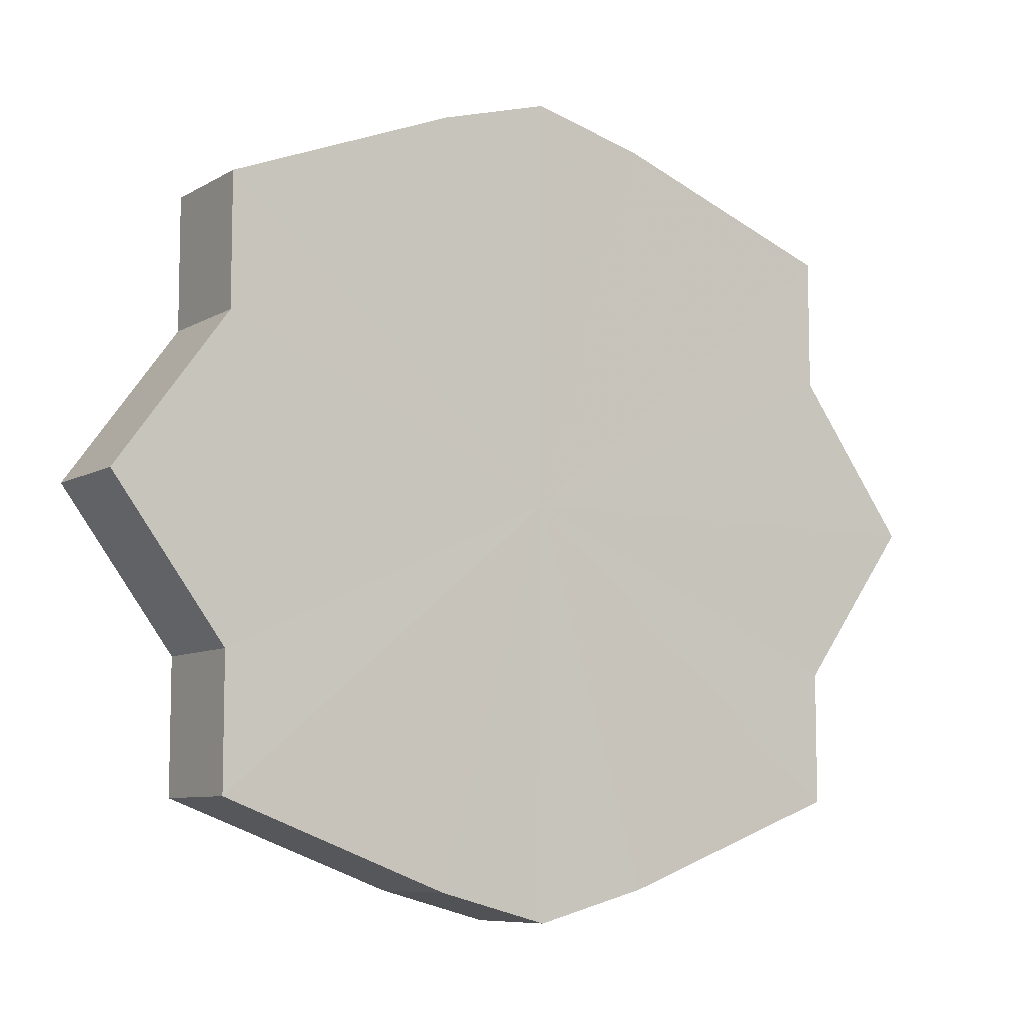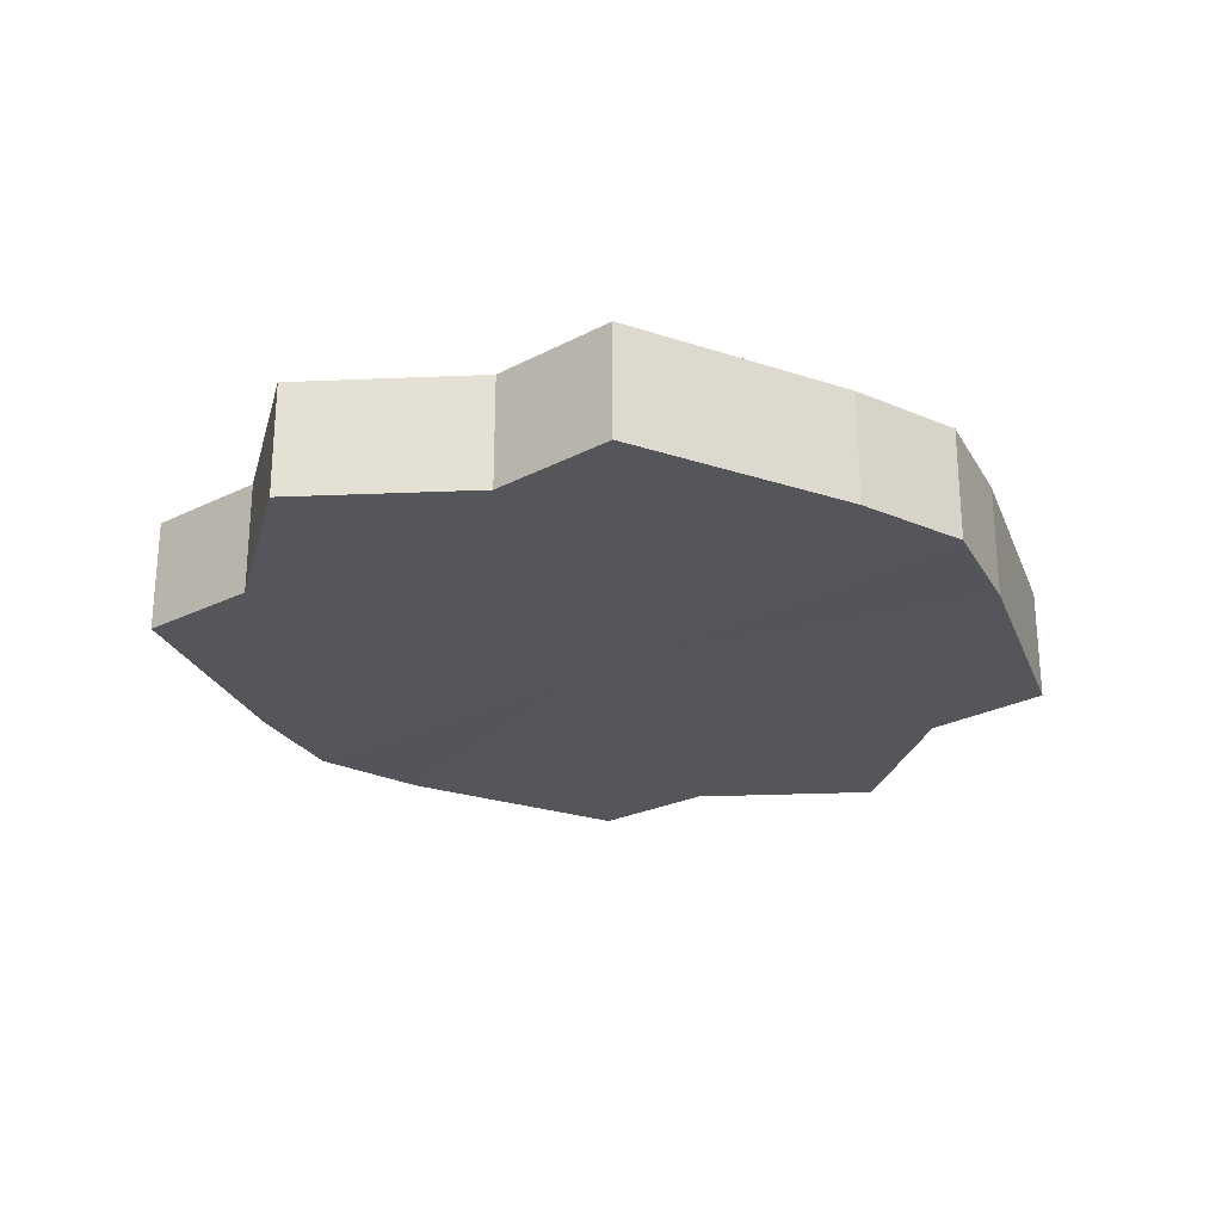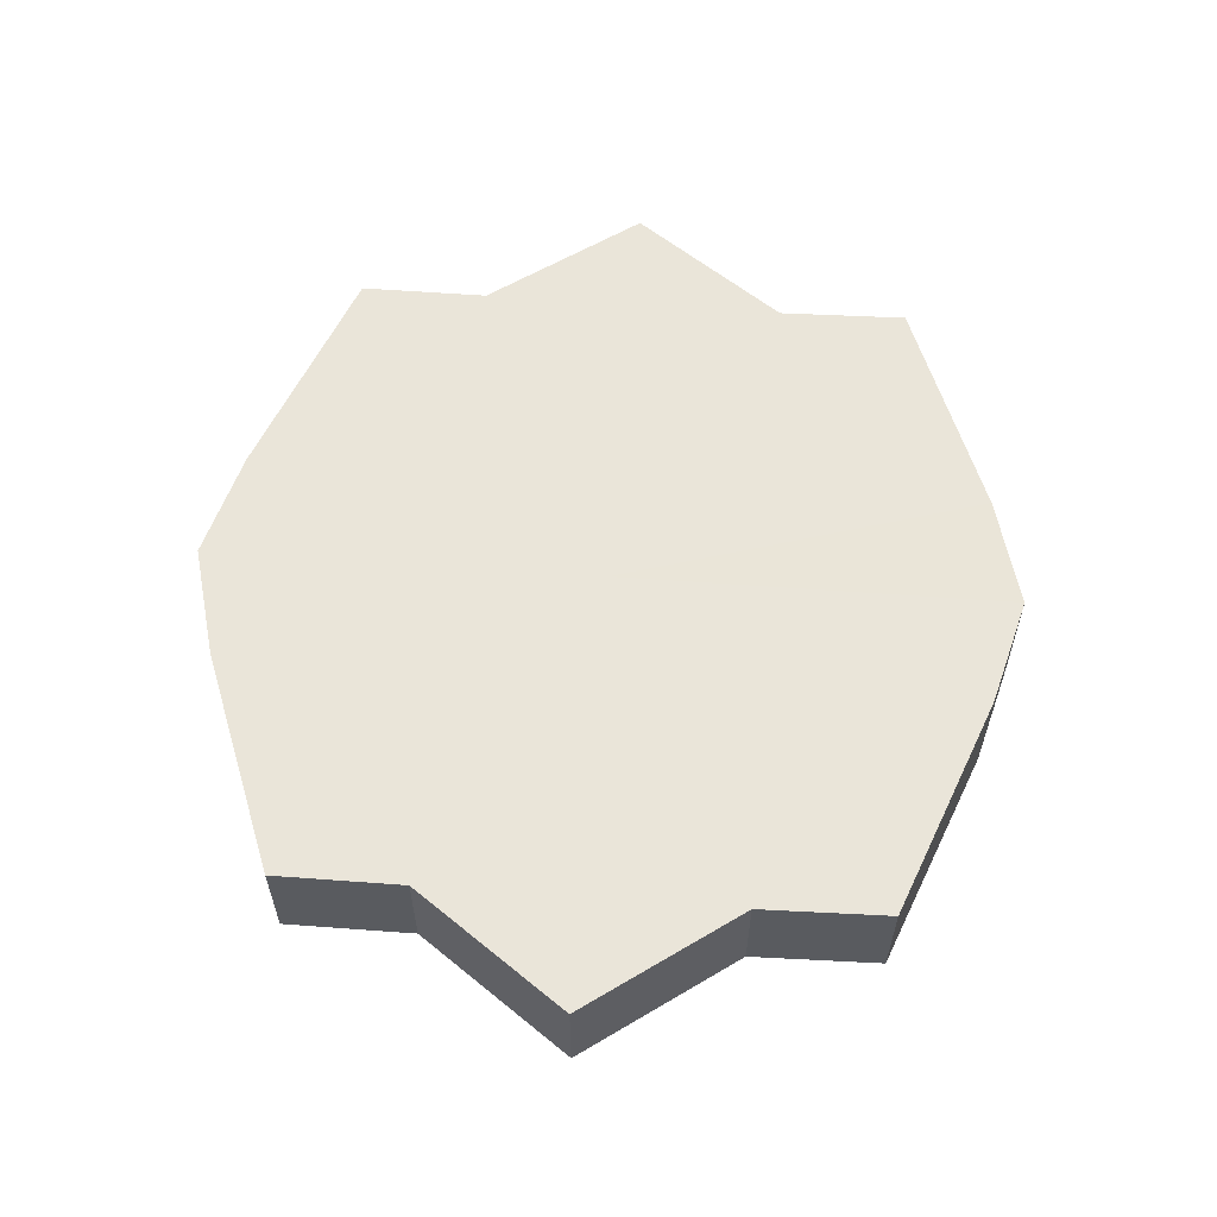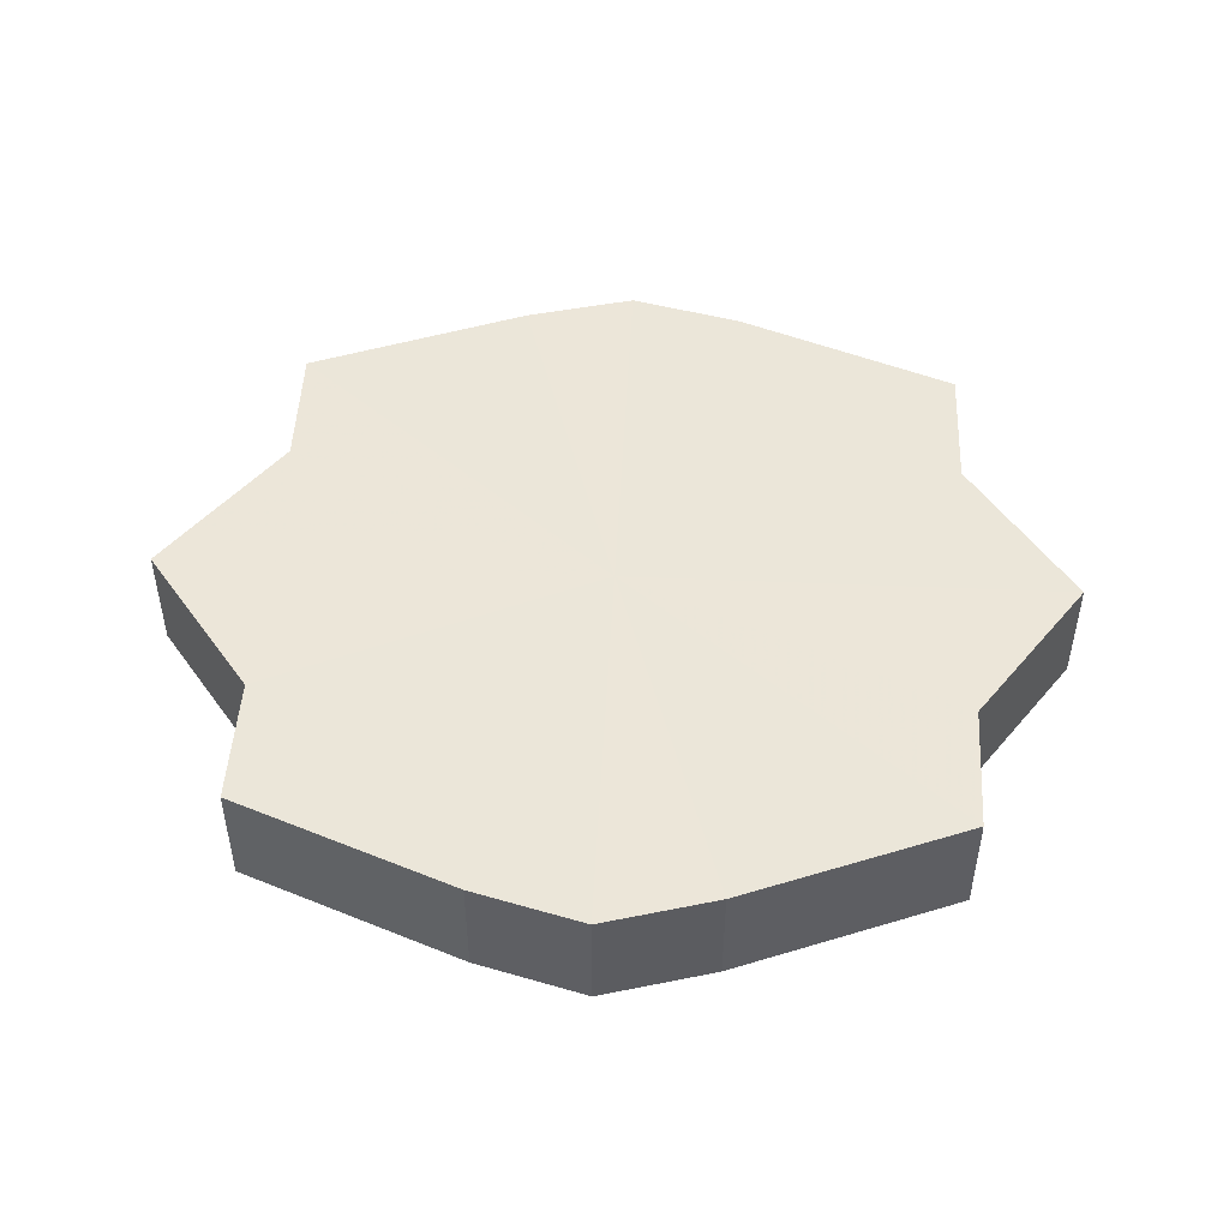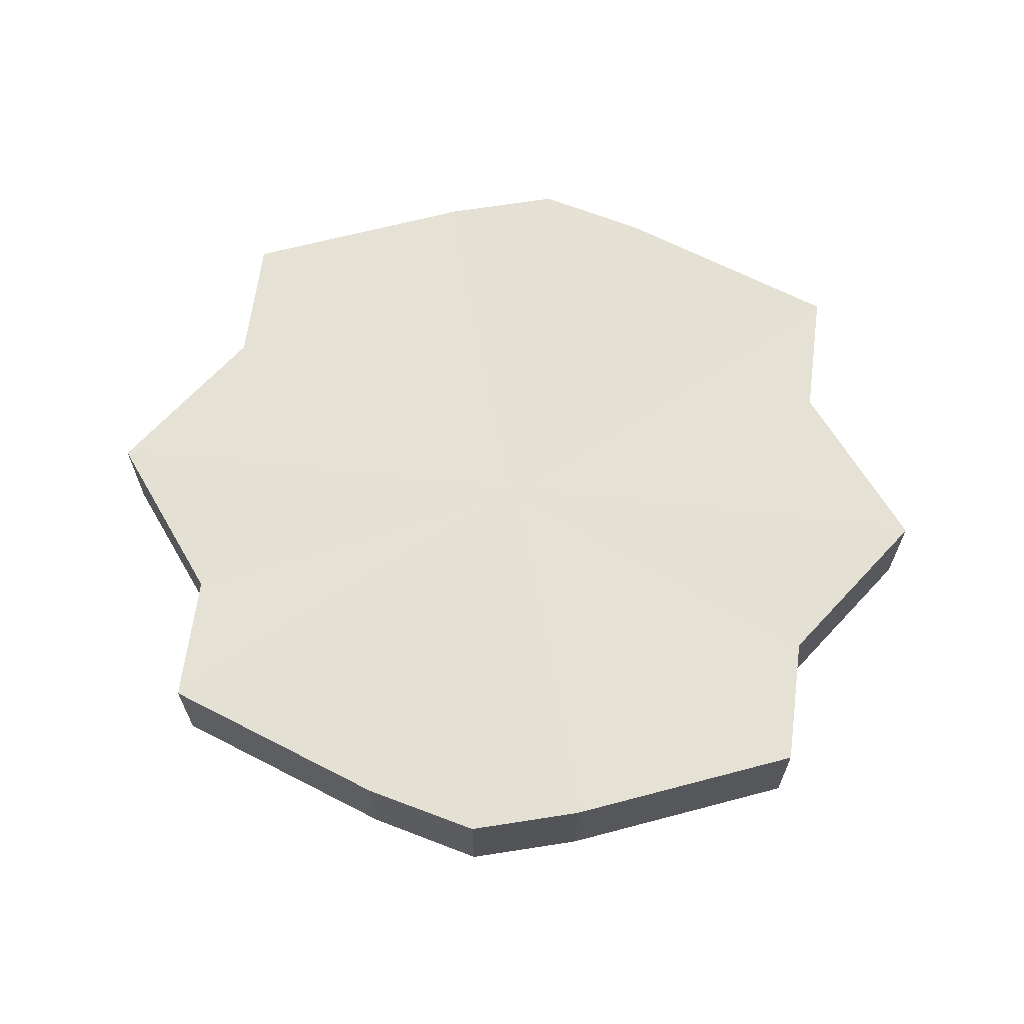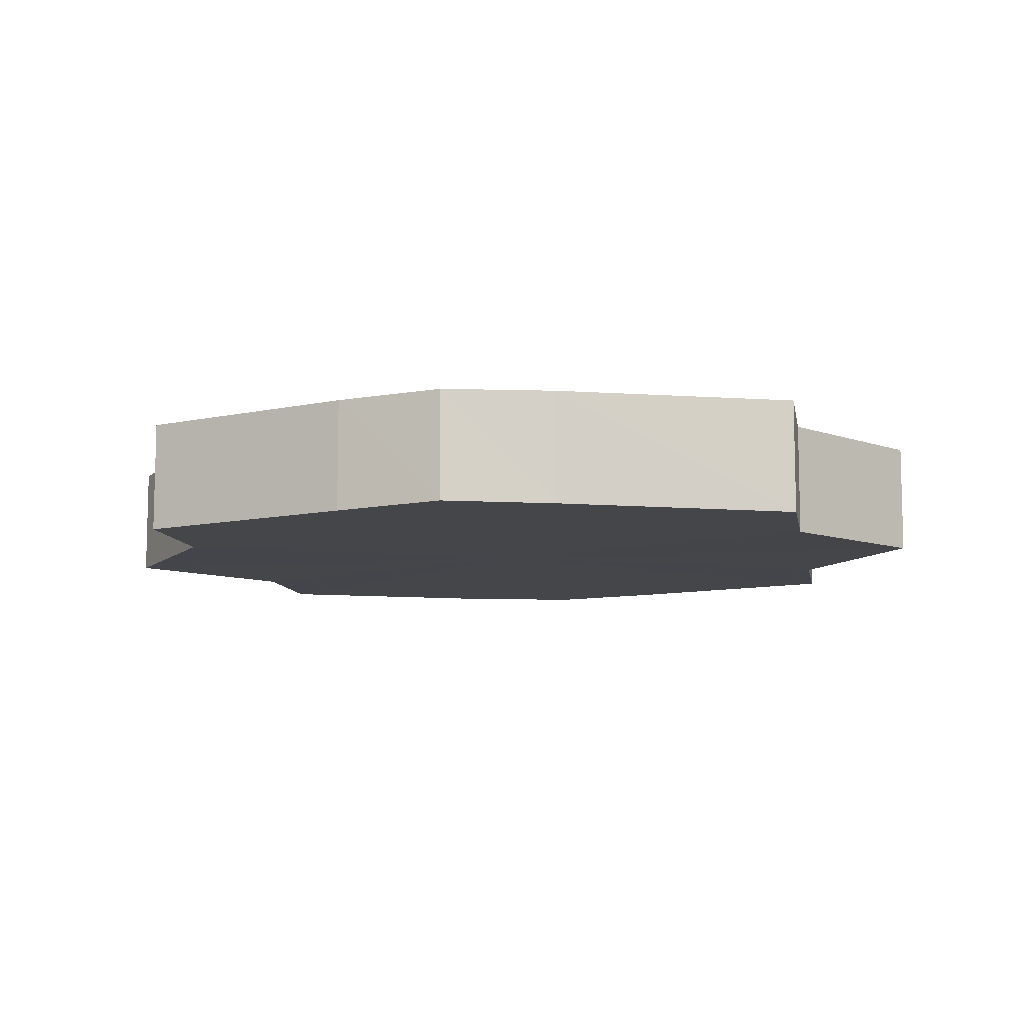
<metadata>
{"format":"obj","ext":"obj","renderer":"f3d","projection":"perspective","resolution":1024,"background":"white","views":[{"elev":-7.8,"azim":147.5,"up":"+Z"},{"elev":-25.5,"azim":129.8,"up":"+Y"},{"elev":58.3,"azim":-85.7,"up":"+Y"},{"elev":48.5,"azim":2.8,"up":"+Y"},{"elev":65.2,"azim":6.3,"up":"+Y"},{"elev":-9.5,"azim":-169.8,"up":"+Y"}]}
</metadata>
<code>
o 21716
v 2229 1874 7.267
v 2229 1874 7.28
v 2229 1874 7.267
v 2229 1874 7.292
v 2229 1874 7.28
v 2229 1874 7.253
v 2229 1874 7.253
v 2229 1874 7.3
v 2229 1874 7.292
v 2229 1874 7.241
v 2229 1874 7.241
v 2229 1874 7.302
v 2229 1874 7.3
v 2229 1874 7.234
v 2229 1874 7.234
v 2229 1874 7.3
v 2229 1874 7.302
v 2229 1874 7.231
v 2229 1874 7.231
v 2229 1874 7.292
v 2229 1874 7.3
v 2229 1874 7.234
v 2229 1874 7.234
v 2229 1874 7.28
v 2229 1874 7.292
v 2229 1874 7.241
v 2229 1874 7.241
v 2229 1874 7.267
v 2229 1874 7.28
v 2229 1874 7.253
v 2229 1874 7.253
v 2229 1874 7.267
v 2229 1874 7.267
v 2229 1874 7.28
v 2229 1874 7.28
v 2229 1874 7.292
v 2229 1874 7.292
v 2229 1874 7.253
v 2229 1874 7.267
v 2229 1874 7.241
v 2229 1874 7.253
v 2229 1874 7.3
v 2229 1874 7.3
v 2229 1874 7.234
v 2229 1874 7.241
v 2229 1874 7.231
v 2229 1874 7.234
v 2229 1874 7.302
v 2229 1874 7.302
v 2229 1874 7.234
v 2229 1874 7.231
v 2229 1874 7.241
v 2229 1874 7.234
v 2229 1874 7.3
v 2229 1874 7.3
v 2229 1874 7.253
v 2229 1874 7.241
v 2229 1874 7.267
v 2229 1874 7.253
v 2229 1874 7.292
v 2229 1874 7.292
v 2229 1874 7.28
v 2229 1874 7.267
v 2229 1874 7.28
v 2229 1874 7.267
v 2229 1874 7.28
v 2229 1874 7.267
v 2229 1874 7.292
v 2229 1874 7.253
v 2229 1874 7.3
v 2229 1874 7.241
v 2229 1874 7.302
v 2229 1874 7.234
v 2229 1874 7.3
v 2229 1874 7.231
v 2229 1874 7.292
v 2229 1874 7.234
v 2229 1874 7.28
v 2229 1874 7.241
v 2229 1874 7.267
v 2229 1874 7.253
v 2229 1874 7.267
v 2229 1874 7.267
v 2229 1874 7.28
v 2229 1874 7.253
v 2229 1874 7.292
v 2229 1874 7.241
v 2229 1874 7.3
v 2229 1874 7.234
v 2229 1874 7.302
v 2229 1874 7.231
v 2229 1874 7.3
v 2229 1874 7.234
v 2229 1874 7.292
v 2229 1874 7.241
v 2229 1874 7.28
v 2229 1874 7.253
v 2229 1874 7.267
f 1 2 3
f 2 4 5
f 6 1 7
f 4 8 9
f 10 6 11
f 8 12 13
f 14 10 15
f 12 16 17
f 18 14 19
f 16 20 21
f 22 18 23
f 20 24 25
f 26 22 27
f 24 28 29
f 30 26 31
f 28 30 32
f 33 34 35
f 35 36 37
f 38 39 33
f 40 41 38
f 37 42 43
f 44 45 40
f 46 47 44
f 43 48 49
f 50 51 46
f 52 53 50
f 49 54 55
f 56 57 52
f 58 59 56
f 55 60 61
f 62 63 58
f 61 64 62
f 65 66 67
f 65 68 66
f 65 67 69
f 65 70 68
f 65 69 71
f 65 72 70
f 65 71 73
f 65 74 72
f 65 73 75
f 65 76 74
f 65 75 77
f 65 78 76
f 65 77 79
f 65 80 78
f 65 79 81
f 65 81 80
f 82 83 84
f 82 85 83
f 82 84 86
f 82 87 85
f 82 86 88
f 82 89 87
f 82 88 90
f 82 91 89
f 82 90 92
f 82 93 91
f 82 92 94
f 82 95 93
f 82 94 96
f 82 97 95
f 82 96 98
f 82 98 97

</code>
